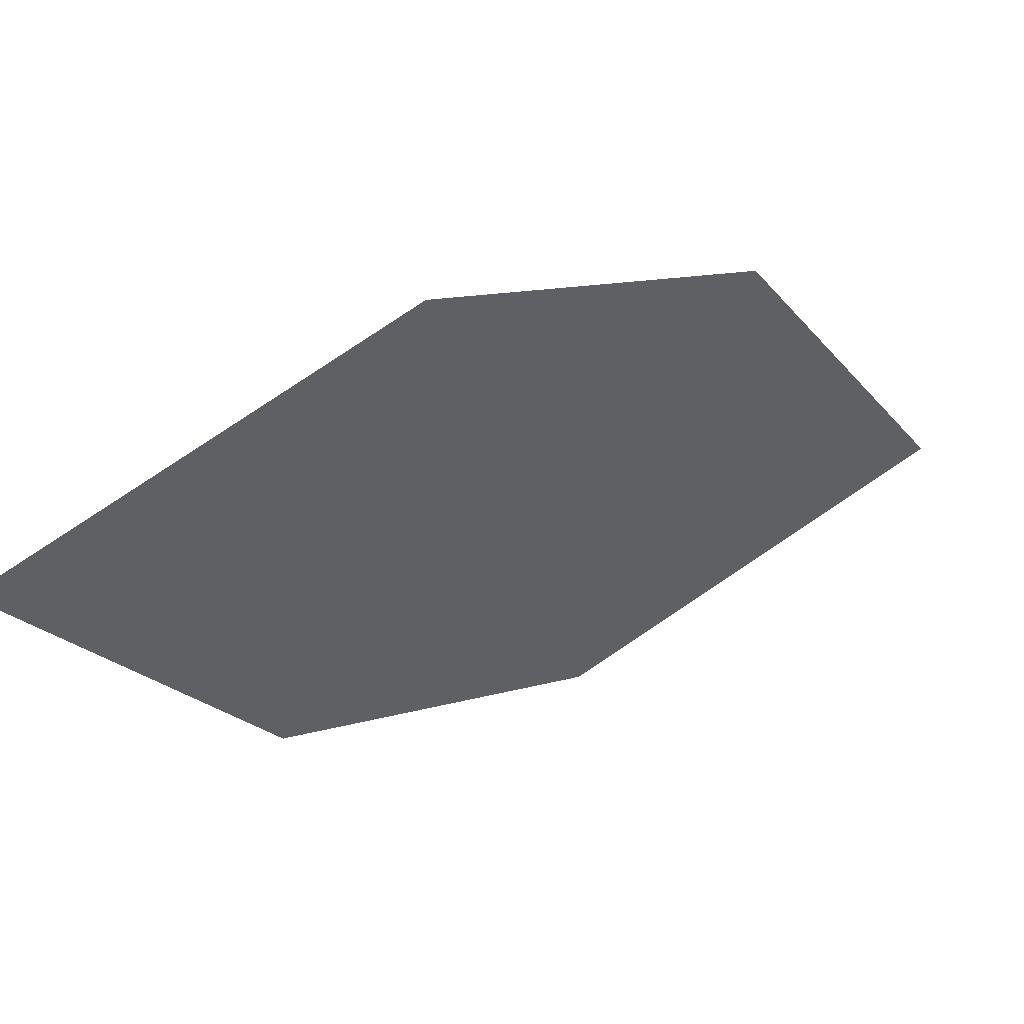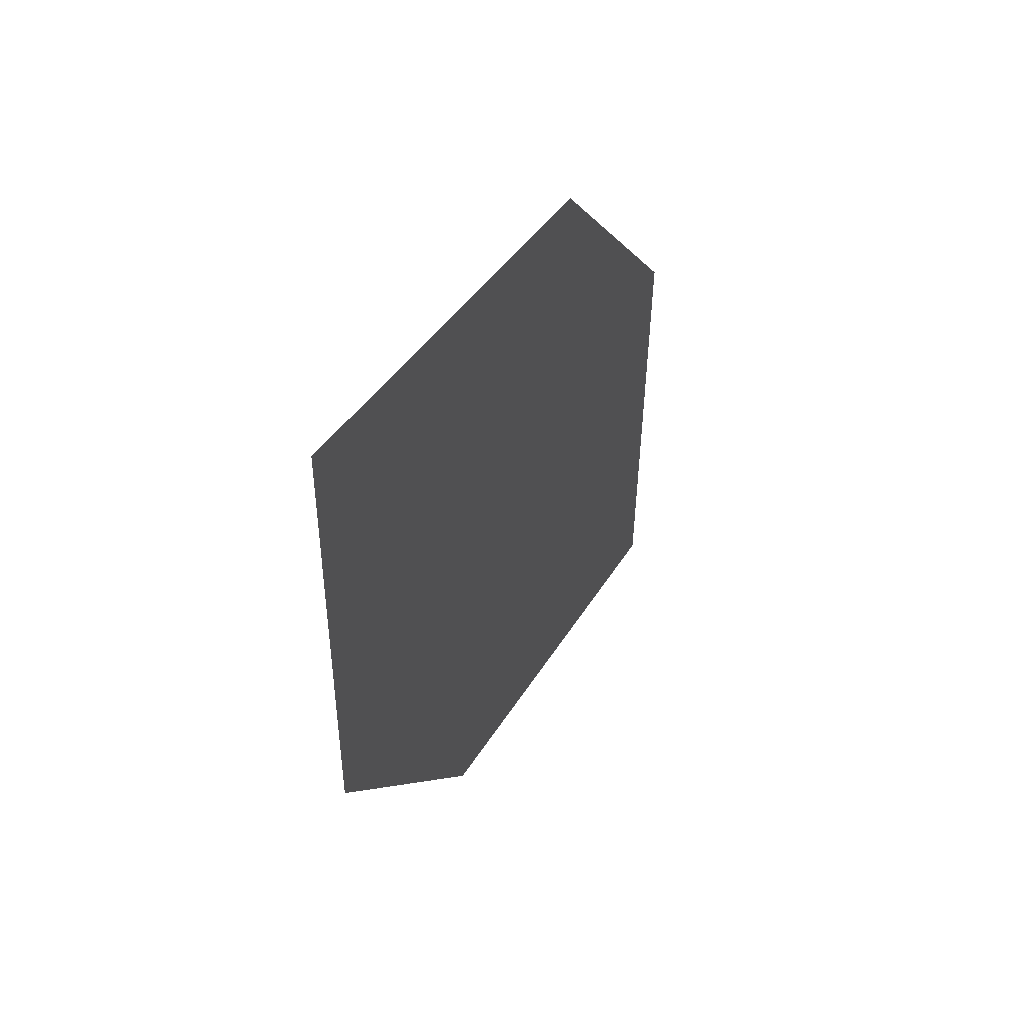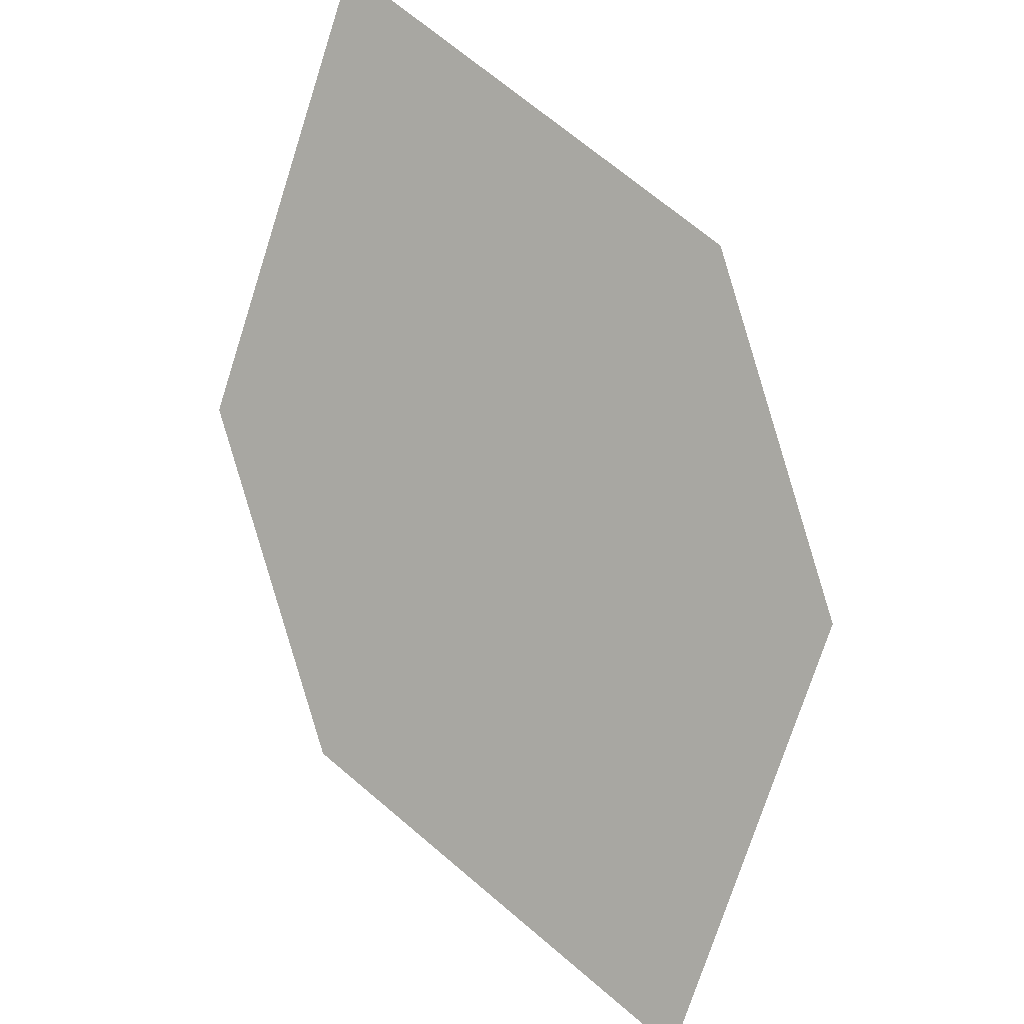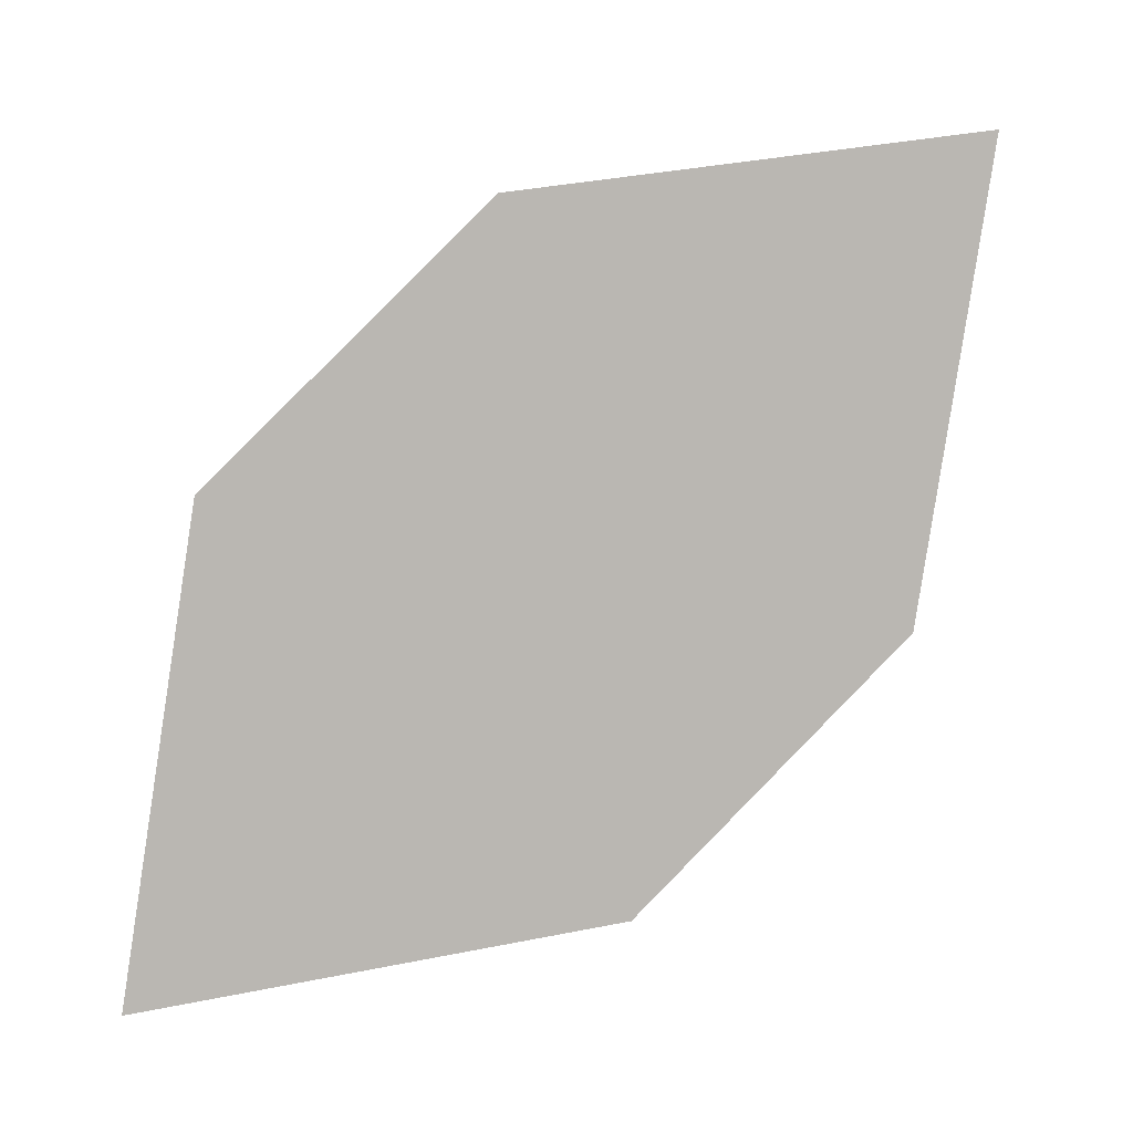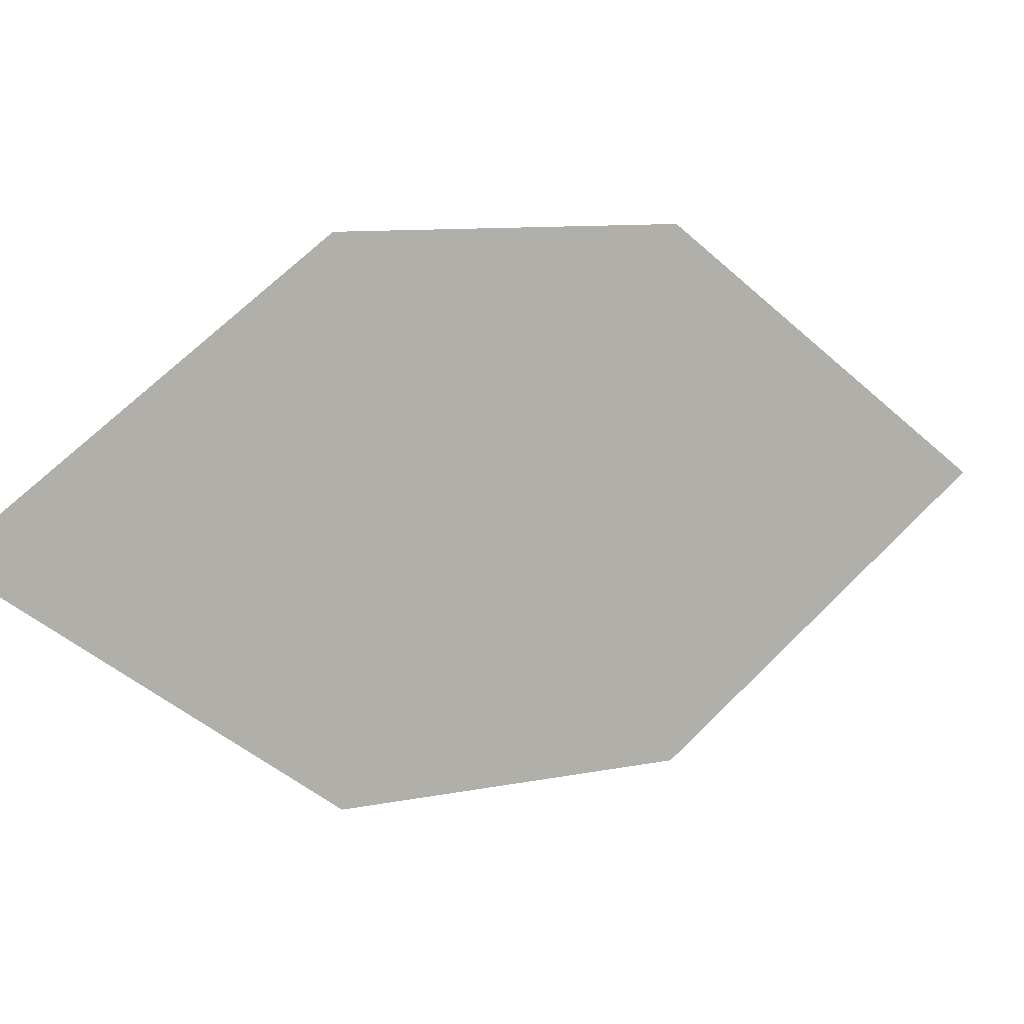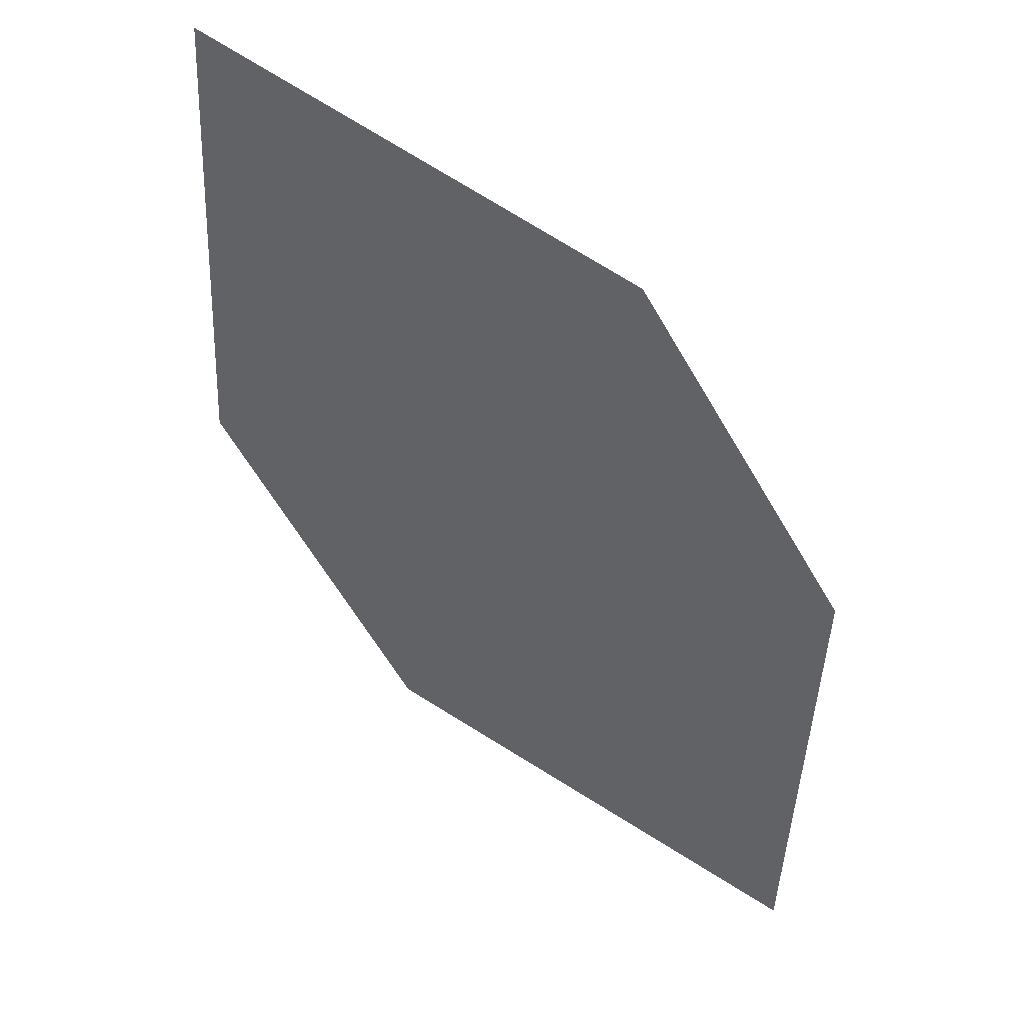
<metadata>
{"format":"obj","ext":"obj","renderer":"f3d","projection":"perspective","resolution":1024,"background":"white","views":[{"elev":-39.1,"azim":-60.8,"up":"+Z"},{"elev":-39.3,"azim":75.8,"up":"+Y"},{"elev":-61.1,"azim":70.4,"up":"+Z"},{"elev":-55.7,"azim":0.1,"up":"+Z"},{"elev":-69.0,"azim":-43.8,"up":"+Z"},{"elev":-33.1,"azim":86.3,"up":"+Z"}]}
</metadata>
<code>
o leaves.128
v 0.09038 -0.1345 1.659
v 0.09856 -0.1804 1.684
v 0.1797 -0.205 1.716
v 0.1418 -0.1356 1.672
v 0.1716 -0.159 1.691
v 0.1283 -0.2039 1.703
f 1 2 6 3
f 1 3 5 4

</code>
